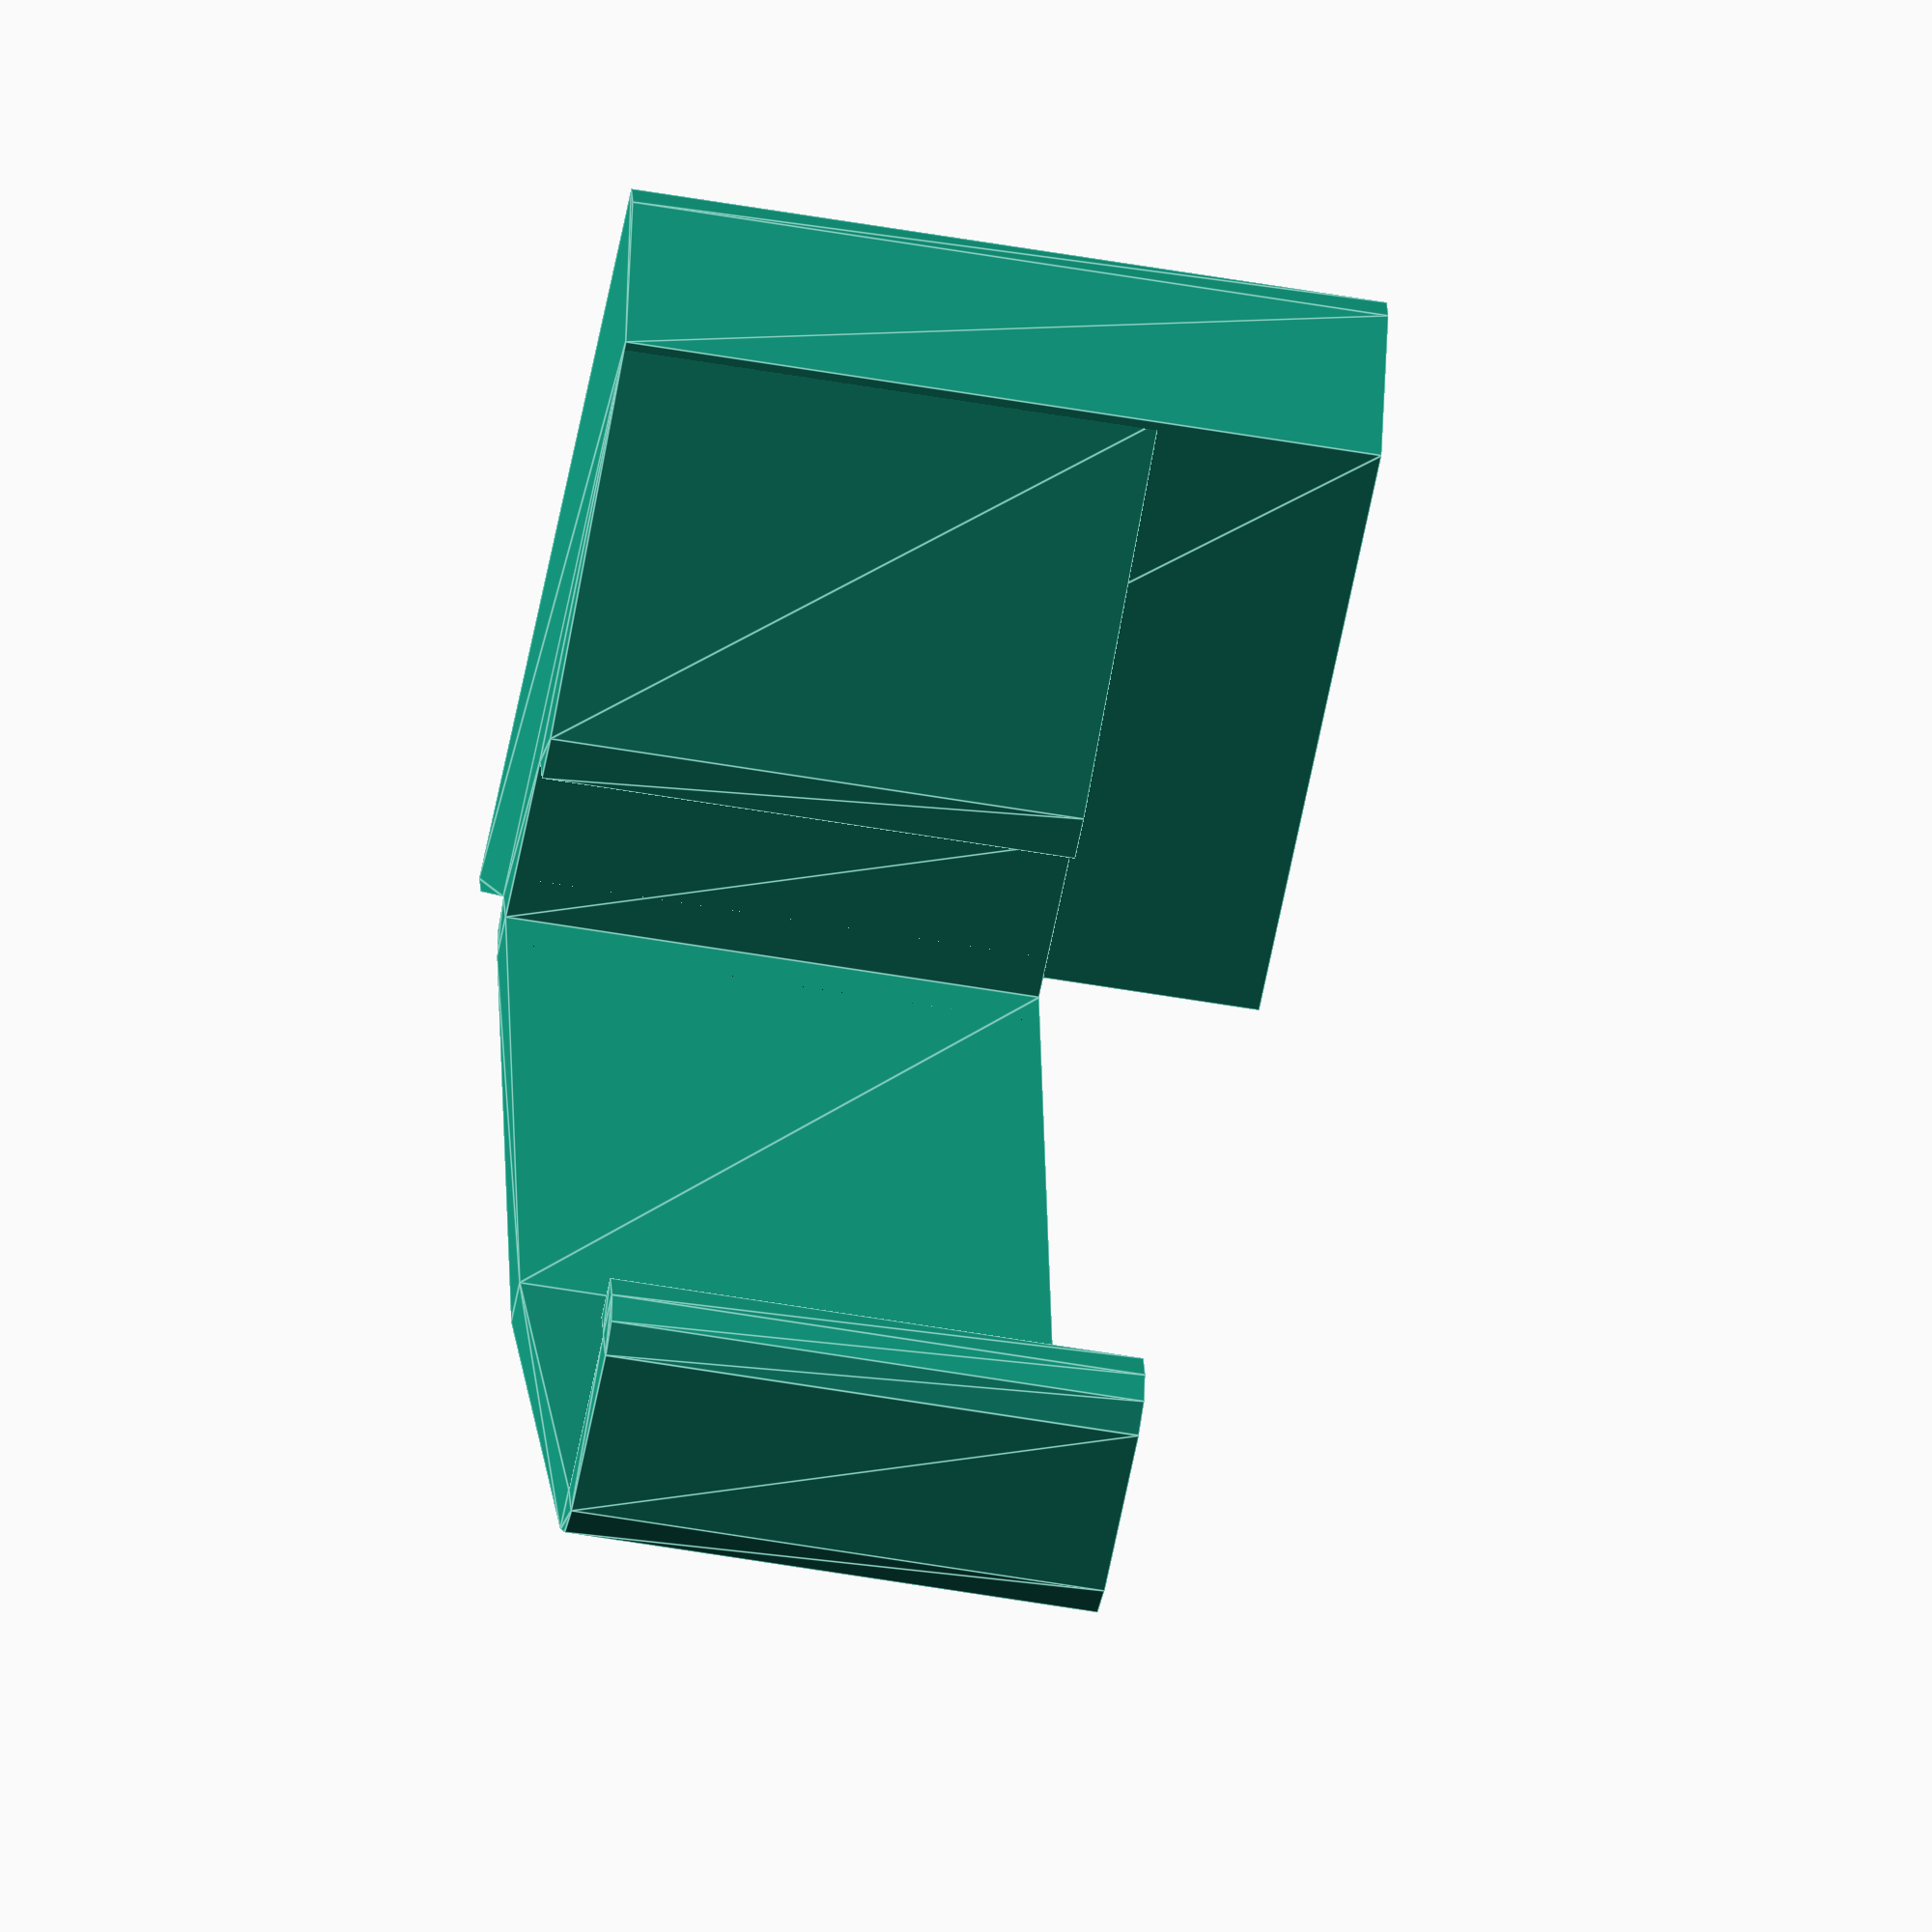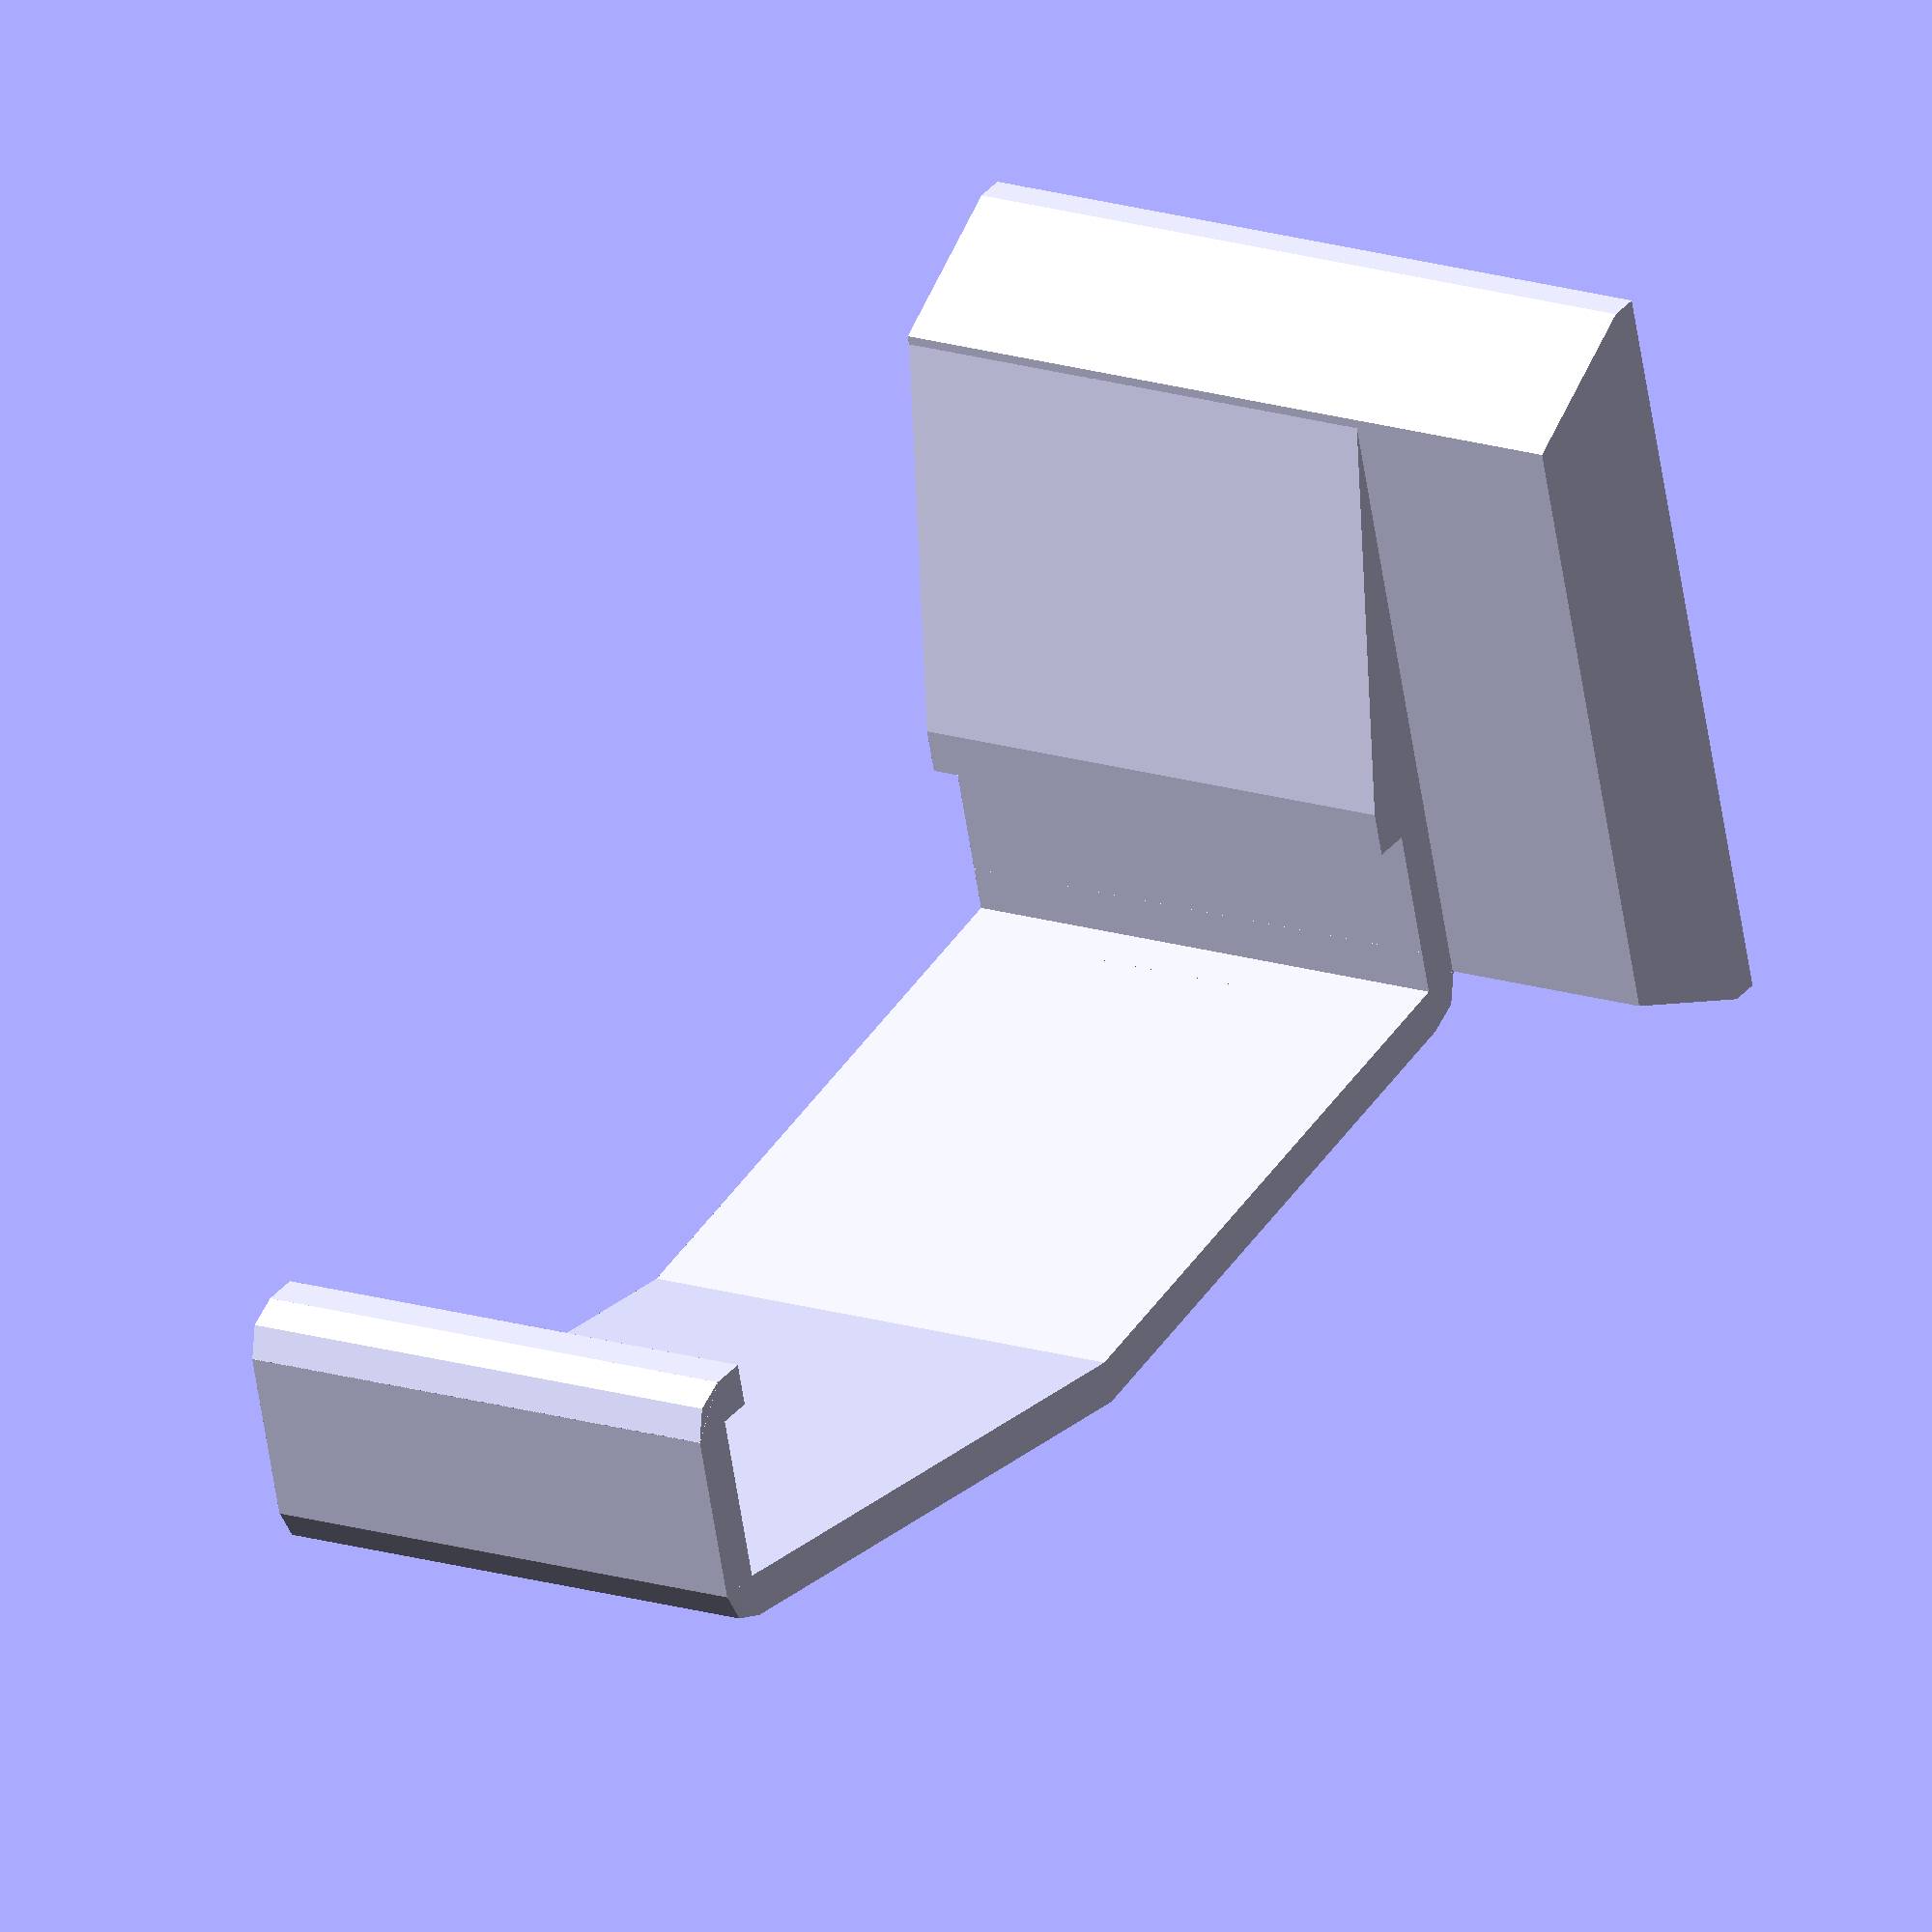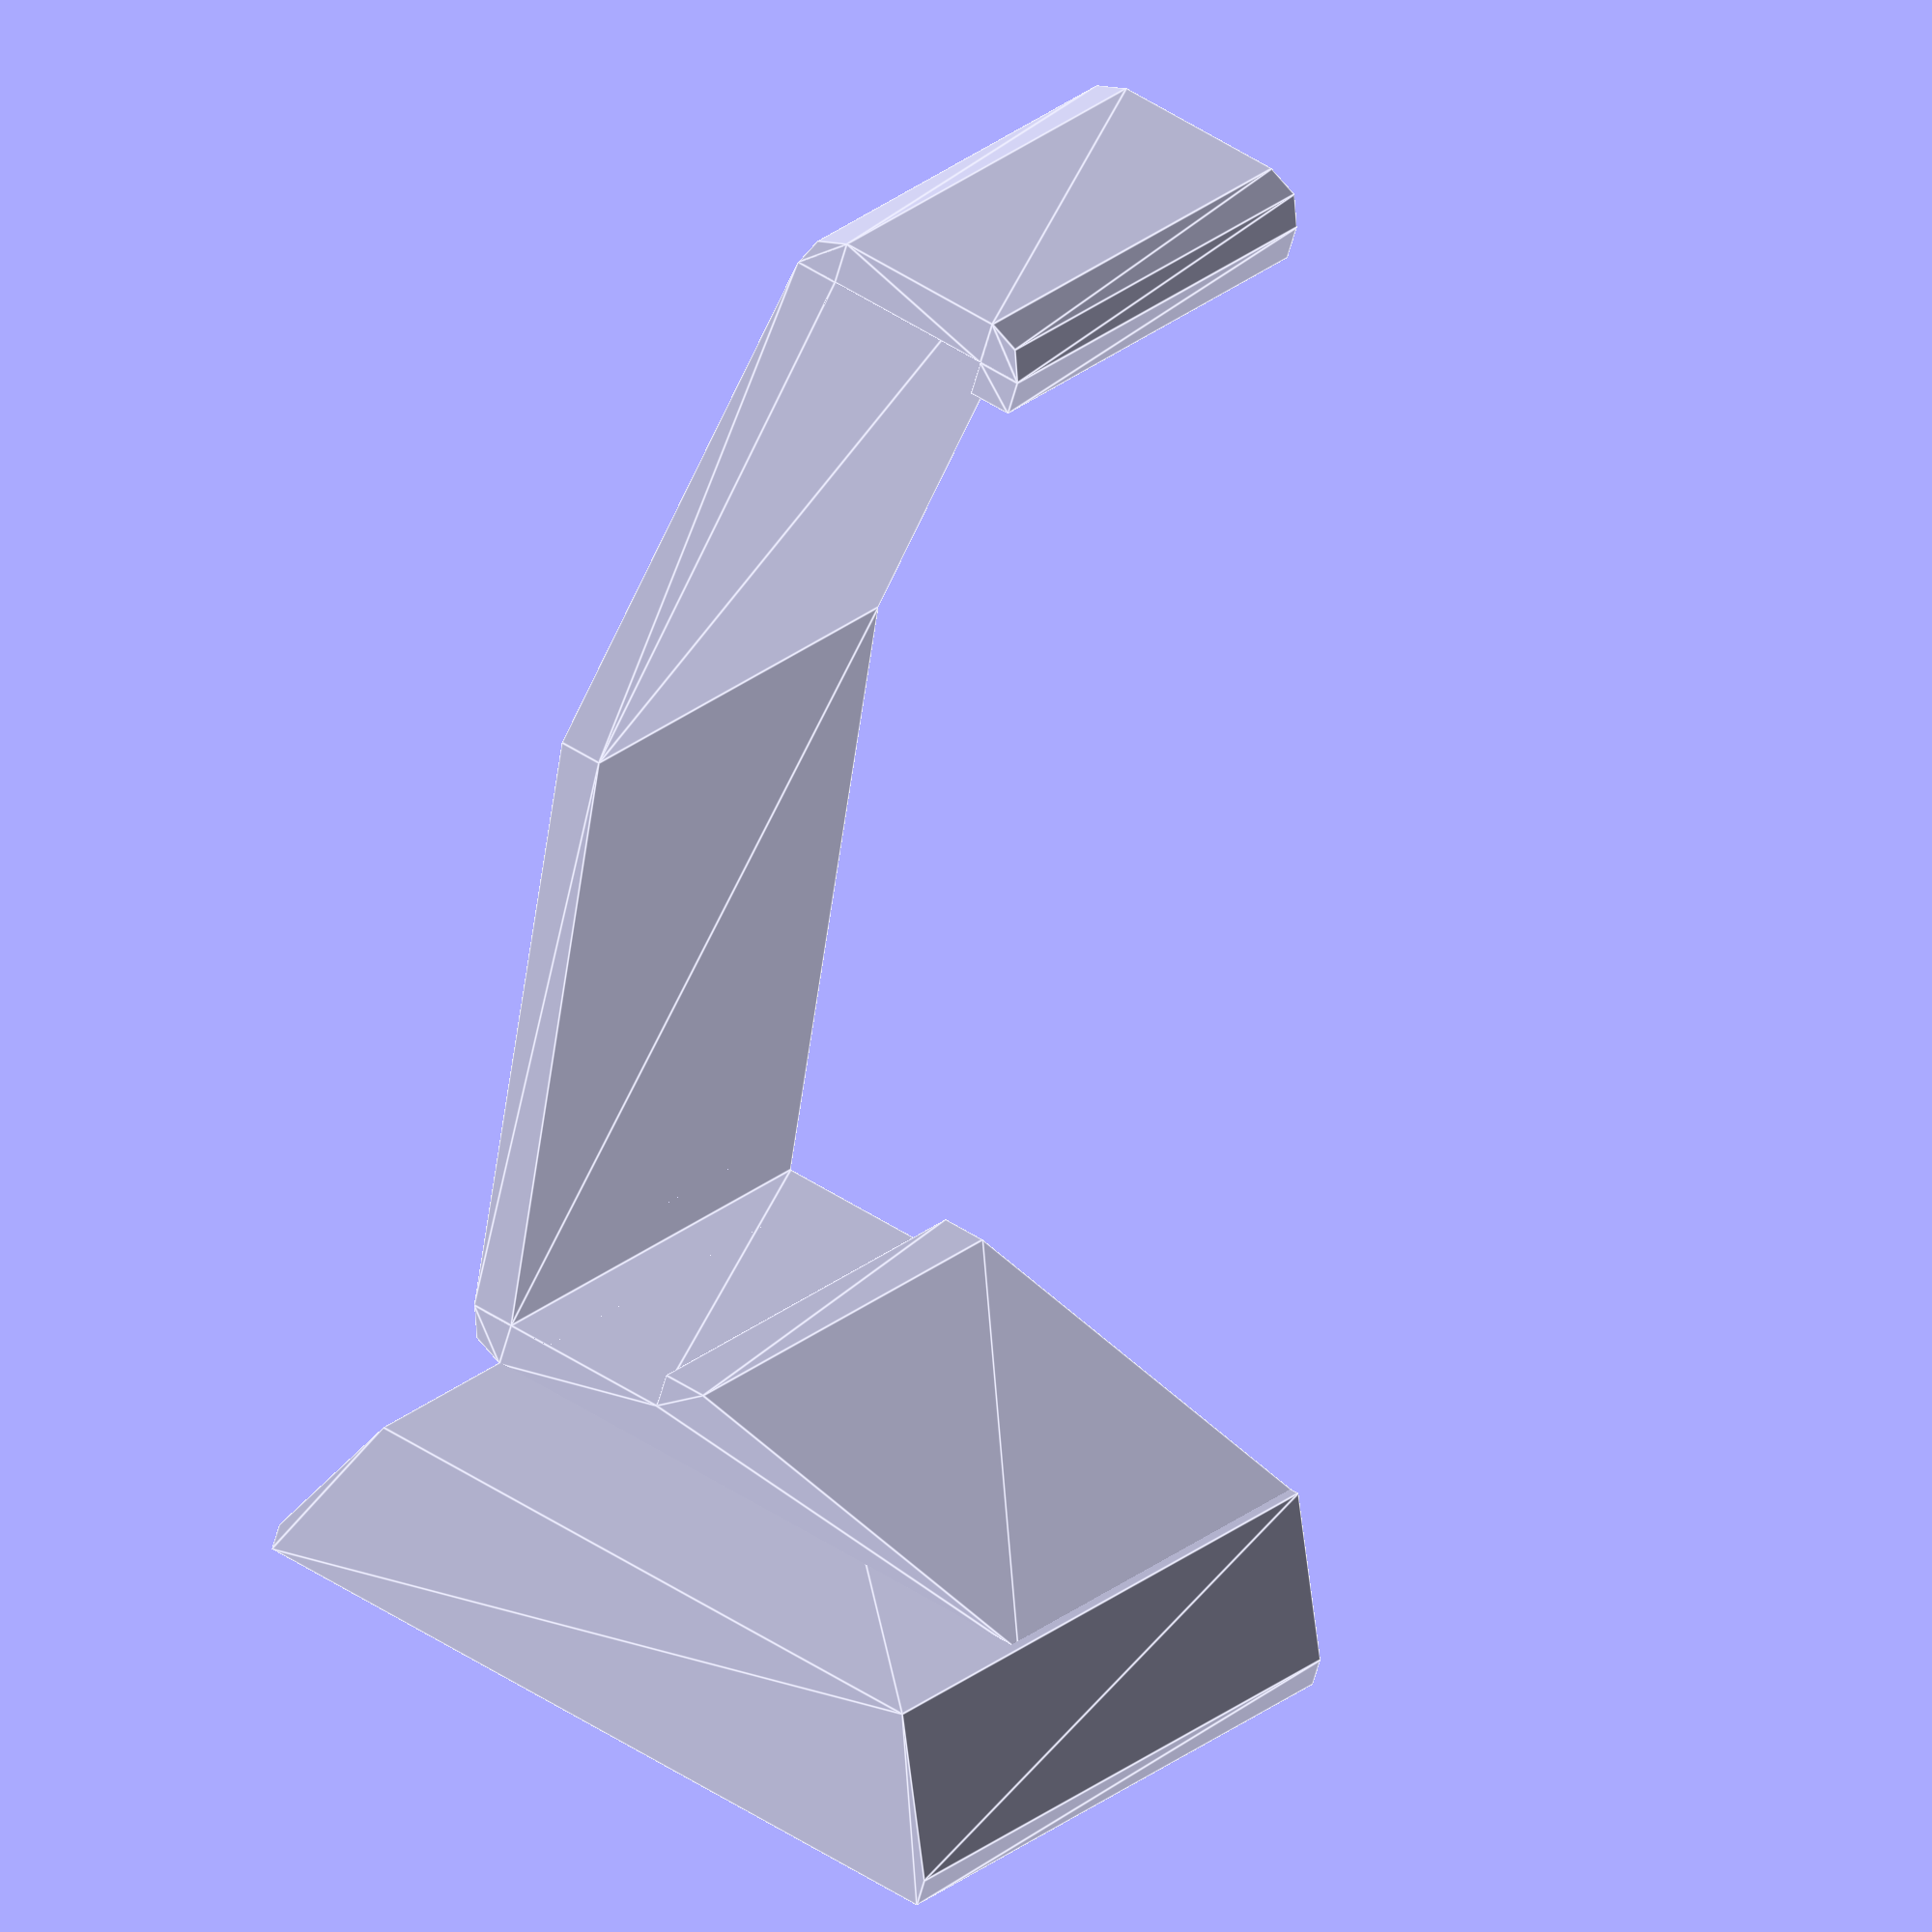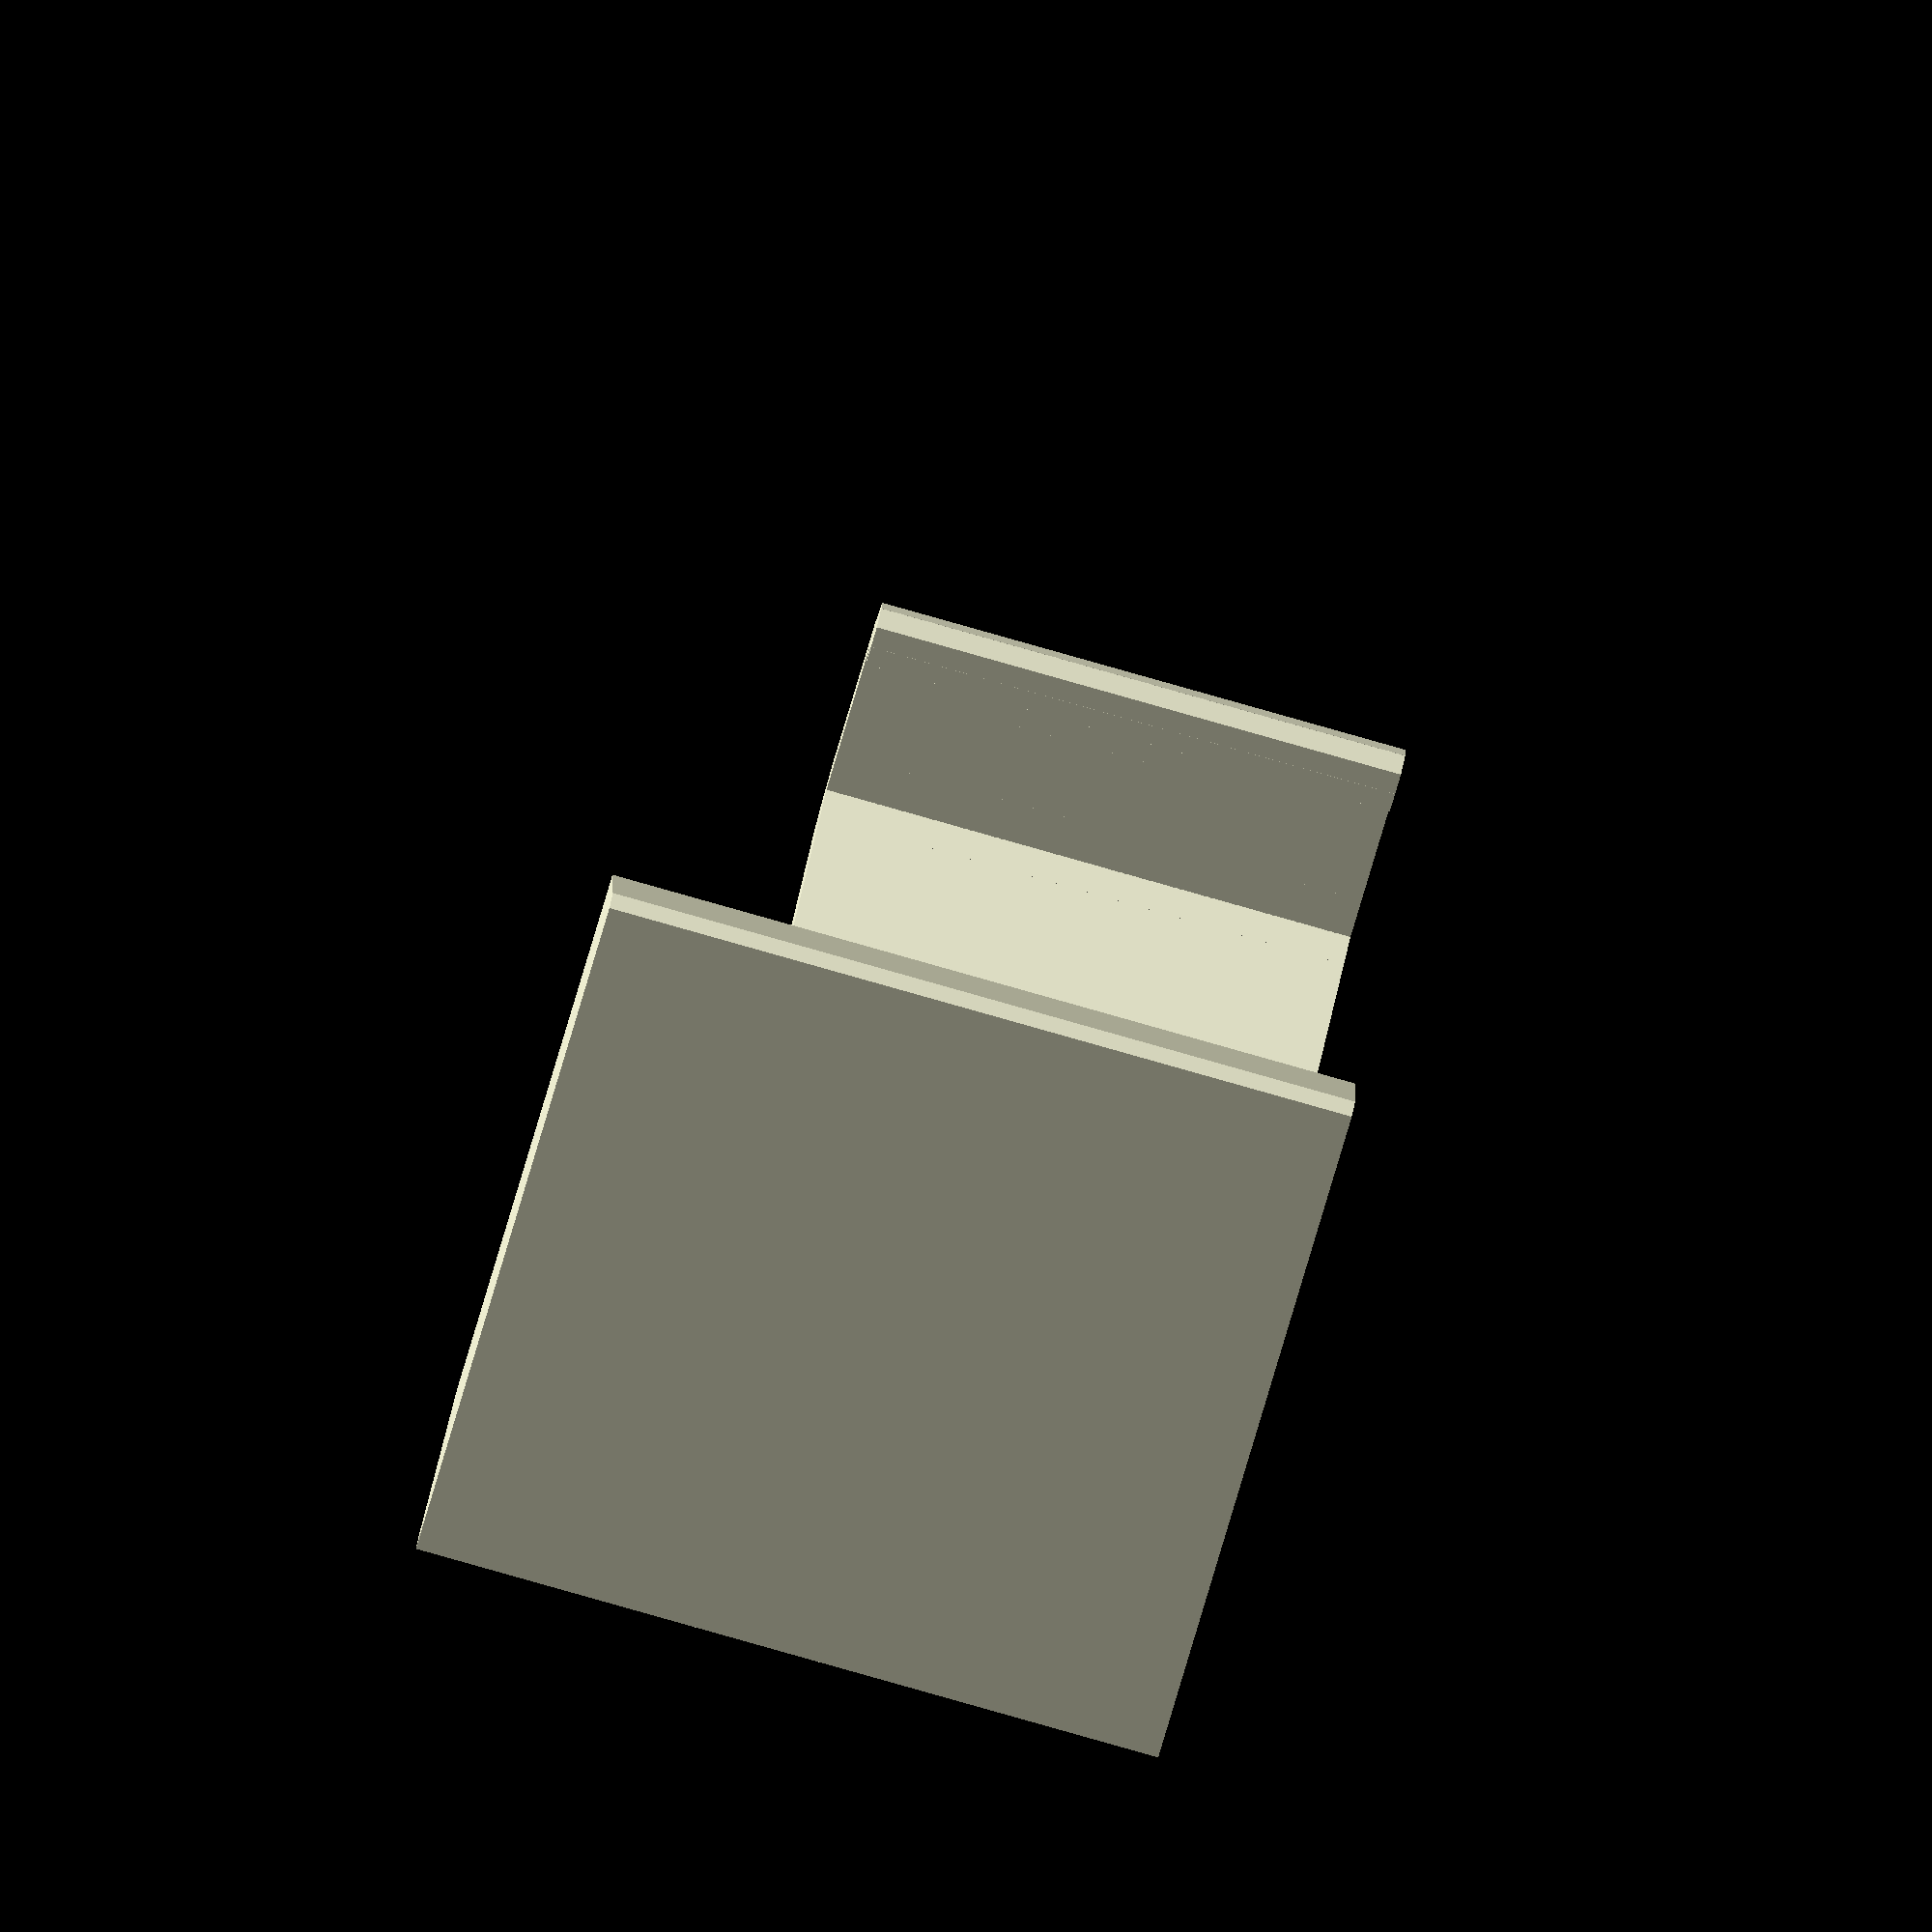
<openscad>
phone_width = 68;
phone_depth = 9.8;
phone_clamp_width = 30;

clamp_lip = 2;
spring_deflection = 5;

clamp_meat = 2.5;

mount_base_length = 43.5;
mount_base_height = 1.6;
mount_slant_length = 35;
mount_slant_height = 8.6;
mount_width = 42.5;

slant = (mount_base_length - mount_slant_length) / 2;
totalHeight = mount_base_height + mount_slant_height;

union() {
	translate([slant, totalHeight - 0.1, 0]) {
		clamp();
	}
	base();
}

module base() {
	linear_extrude(height = mount_width) {
		polygon([[0, 0], [0, mount_base_height], [slant, totalHeight], [slant + mount_slant_length, totalHeight], [mount_base_length, mount_base_height], [mount_base_length, 0]]);
	}
}

module clamp() {
	union() {
		linear_extrude(height = phone_clamp_width) {
			polygon([[0, 0], [-clamp_meat, clamp_meat], [-clamp_meat-spring_deflection, (phone_width / 2) + clamp_meat], [-clamp_meat, phone_width + clamp_meat], [0, phone_width + clamp_meat*2], [phone_depth + clamp_meat, phone_width + clamp_meat*2], [phone_depth, phone_width + clamp_meat*2], [phone_depth + clamp_meat, phone_width + clamp_meat], [phone_depth + clamp_meat, phone_width + clamp_meat - clamp_lip], [phone_depth, phone_width + clamp_meat - clamp_lip], [phone_depth, phone_width + clamp_meat], [0, phone_width + clamp_meat], [-spring_deflection, (phone_width / 2) + clamp_meat], [0, clamp_meat], [phone_depth, clamp_meat], [phone_depth, clamp_meat + clamp_lip], [phone_depth + clamp_meat, clamp_meat + clamp_lip], [mount_slant_length ,0]]);
		}
		translate([-0.001, clamp_meat -0.01, 0.01]) {
			rotate([0,0,0]) {
				roundedCorner(clamp_meat - 0.01, phone_clamp_width - 0.02);
			}
		}
		translate([-0.001, phone_width + clamp_meat -0.01, 0.01]) {
			rotate([0, 0, 270]) {
				roundedCorner(clamp_meat - 0.01, phone_clamp_width - 0.02);
			}
		}
		translate([phone_depth + 0.01, phone_width + clamp_meat + 0.01, 0.01]) {
			rotate([0, 0, 180]) {
				roundedCorner(clamp_meat - 0.01, phone_clamp_width - 0.02);
			}
		}
	}
}

module roundedCorner(radius, height) {
	intersection() {
		linear_extrude(height = height) {
			circle(radius);
		}
		translate([-radius, -radius,-0.01]) {
			linear_extrude(height = height + 0.02) {
				square([radius, radius], center=false);
			}
		}
	}
}
</openscad>
<views>
elev=227.7 azim=14.9 roll=281.5 proj=o view=edges
elev=164.3 azim=74.4 roll=235.3 proj=o view=solid
elev=160.5 azim=197.8 roll=149.1 proj=o view=edges
elev=263.5 azim=205.8 roll=105.8 proj=o view=wireframe
</views>
